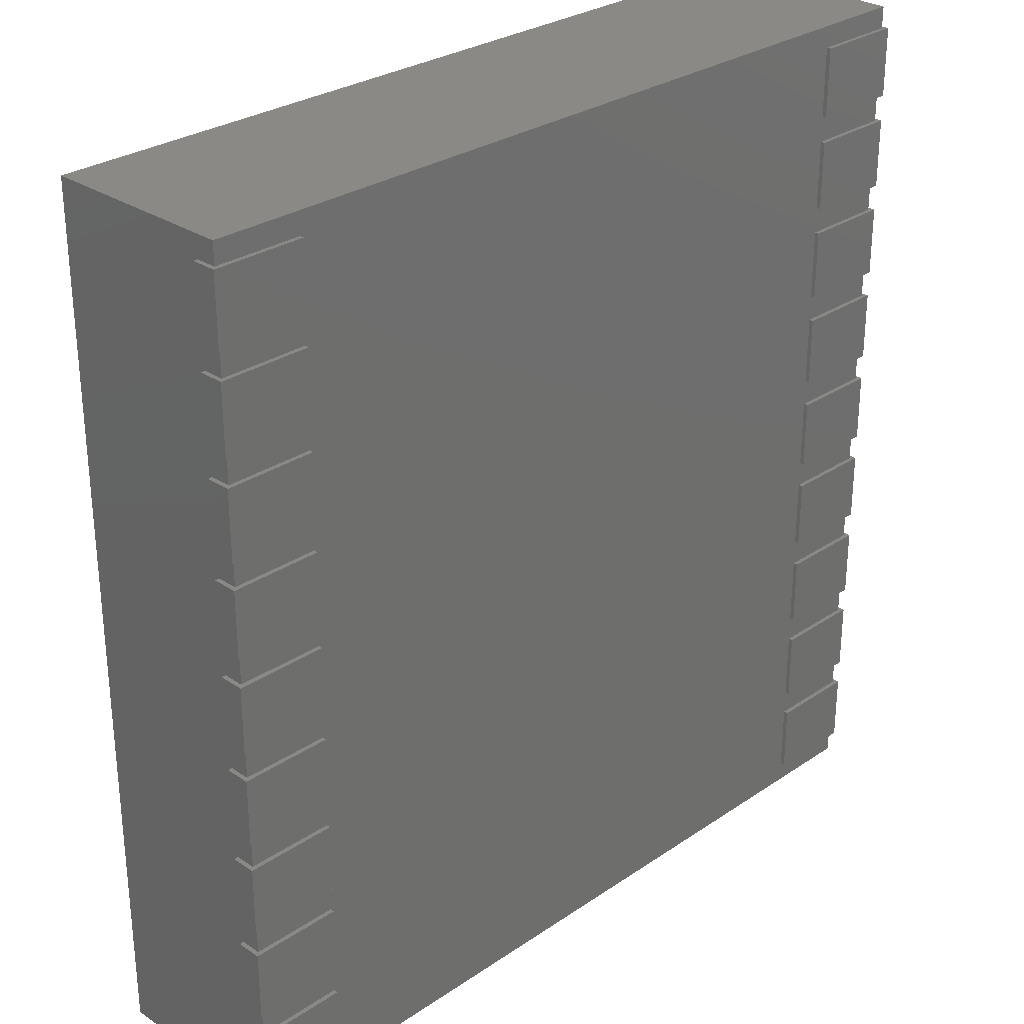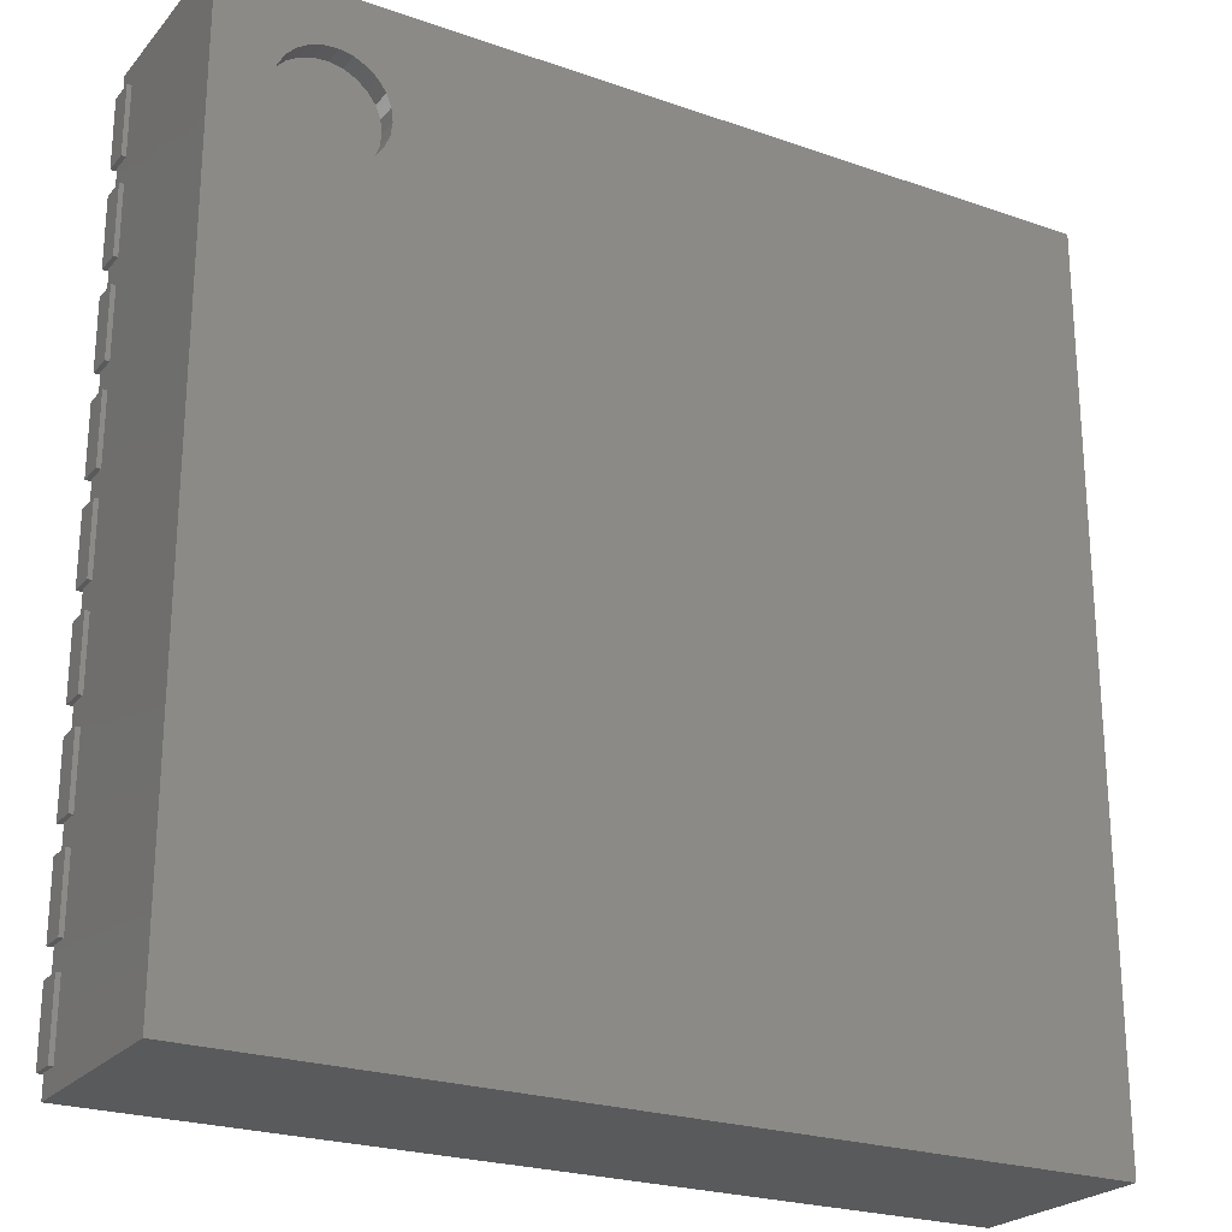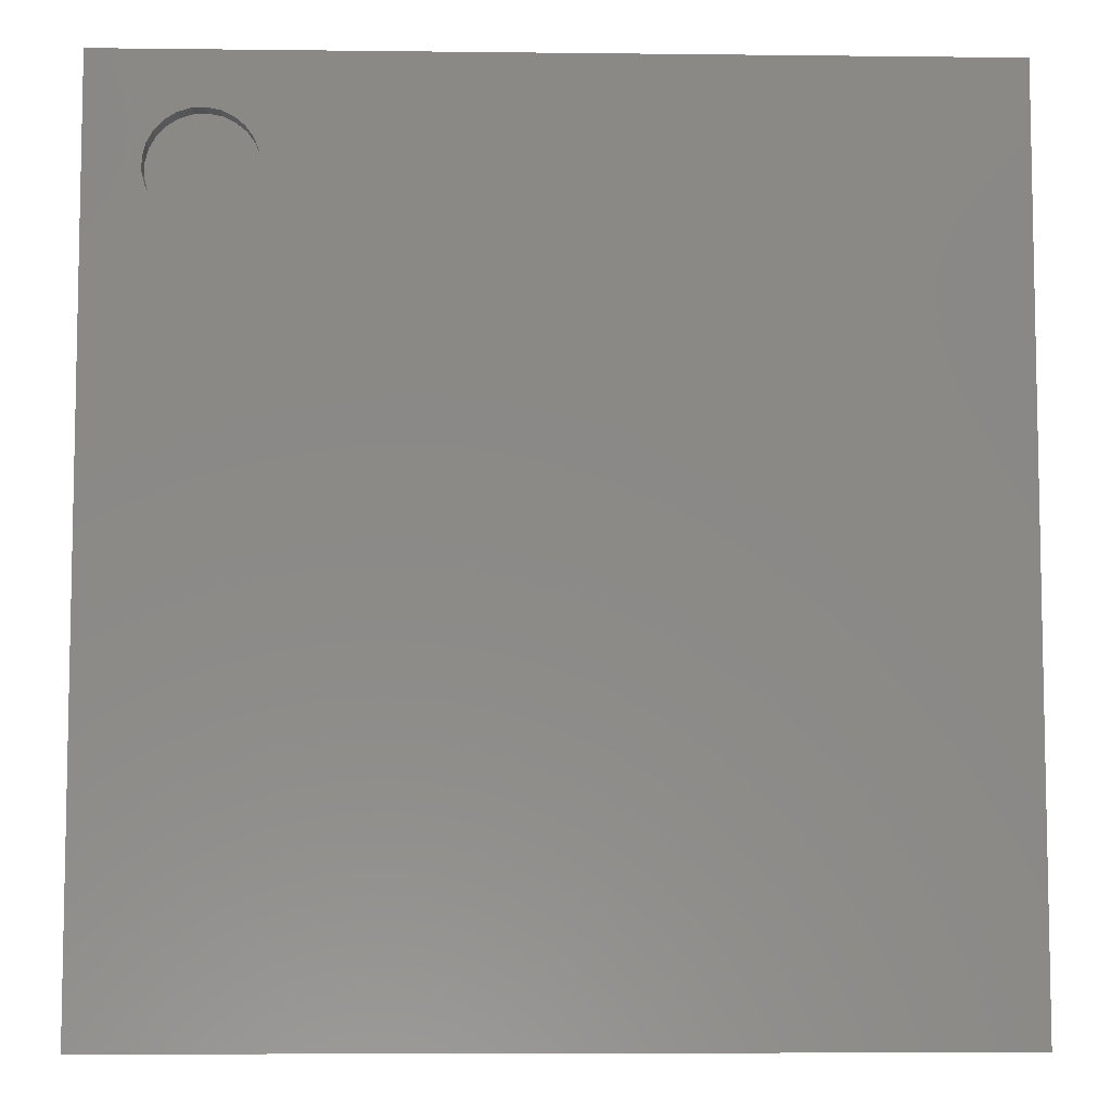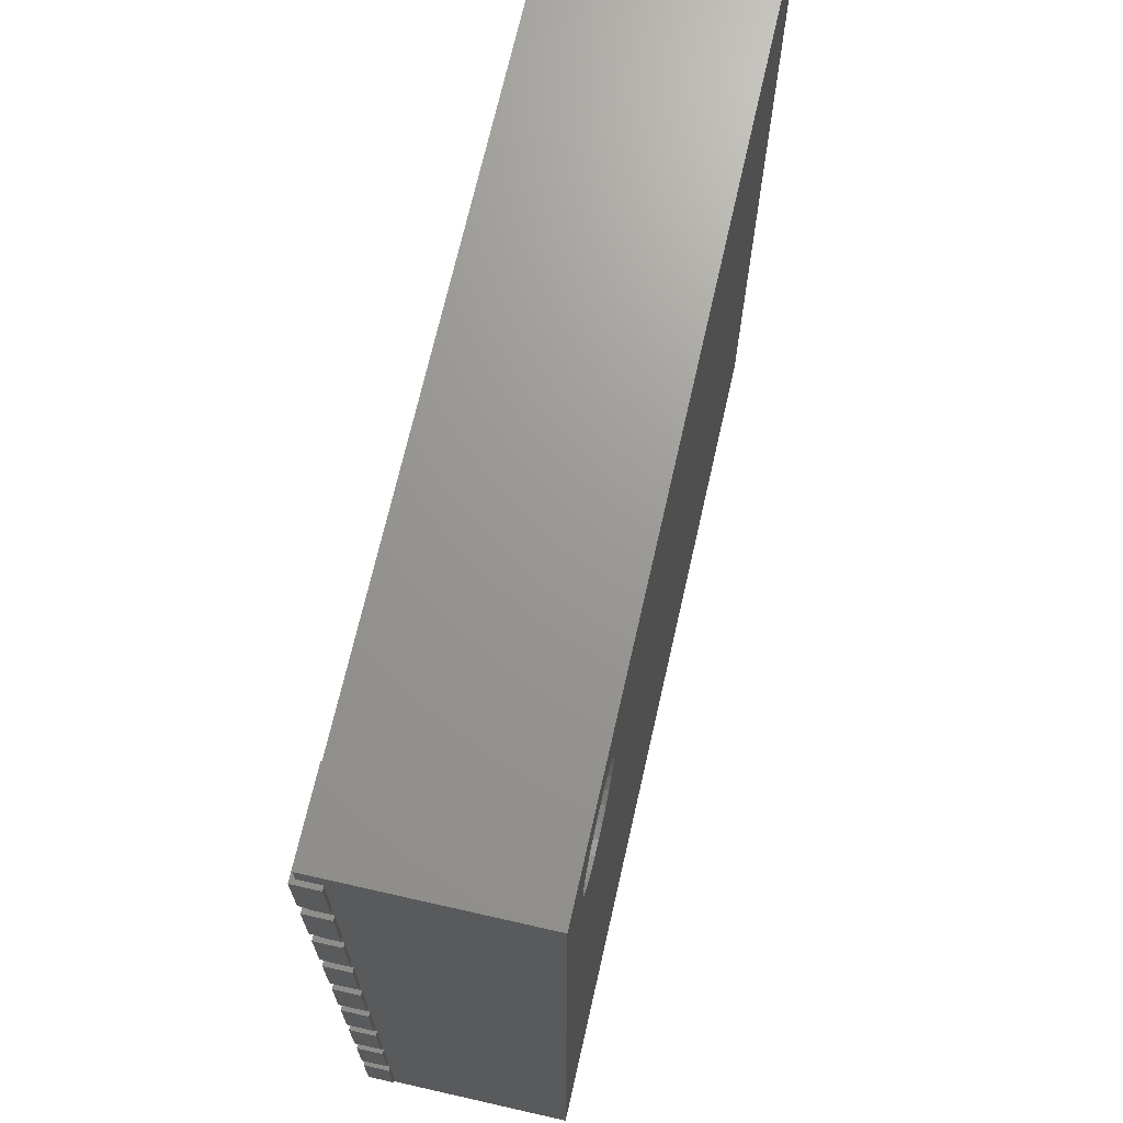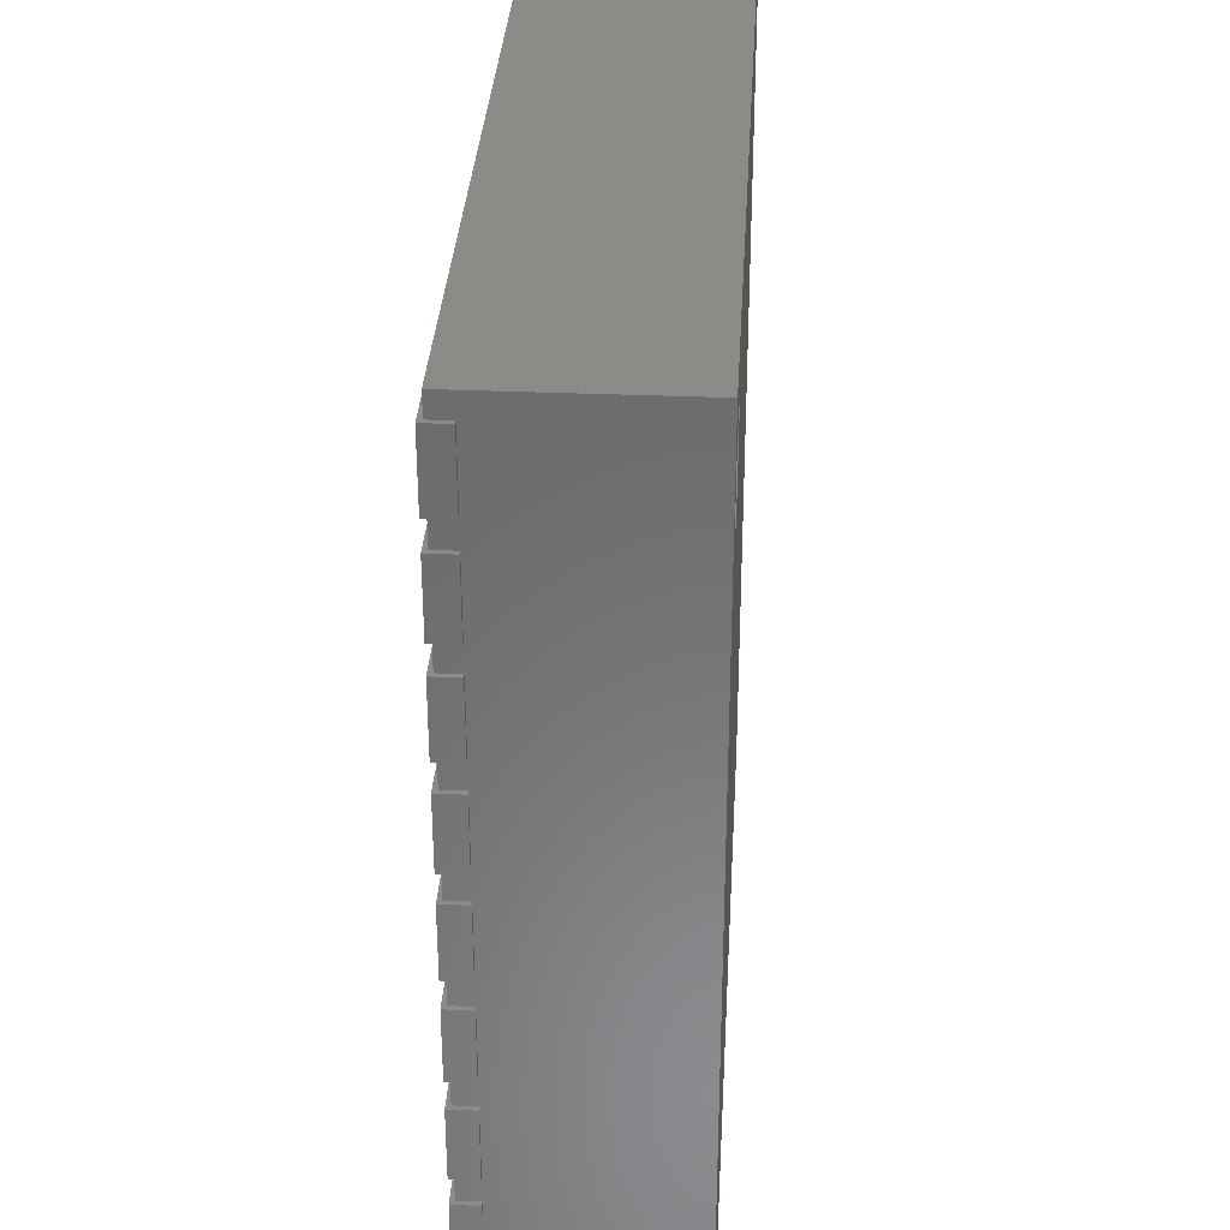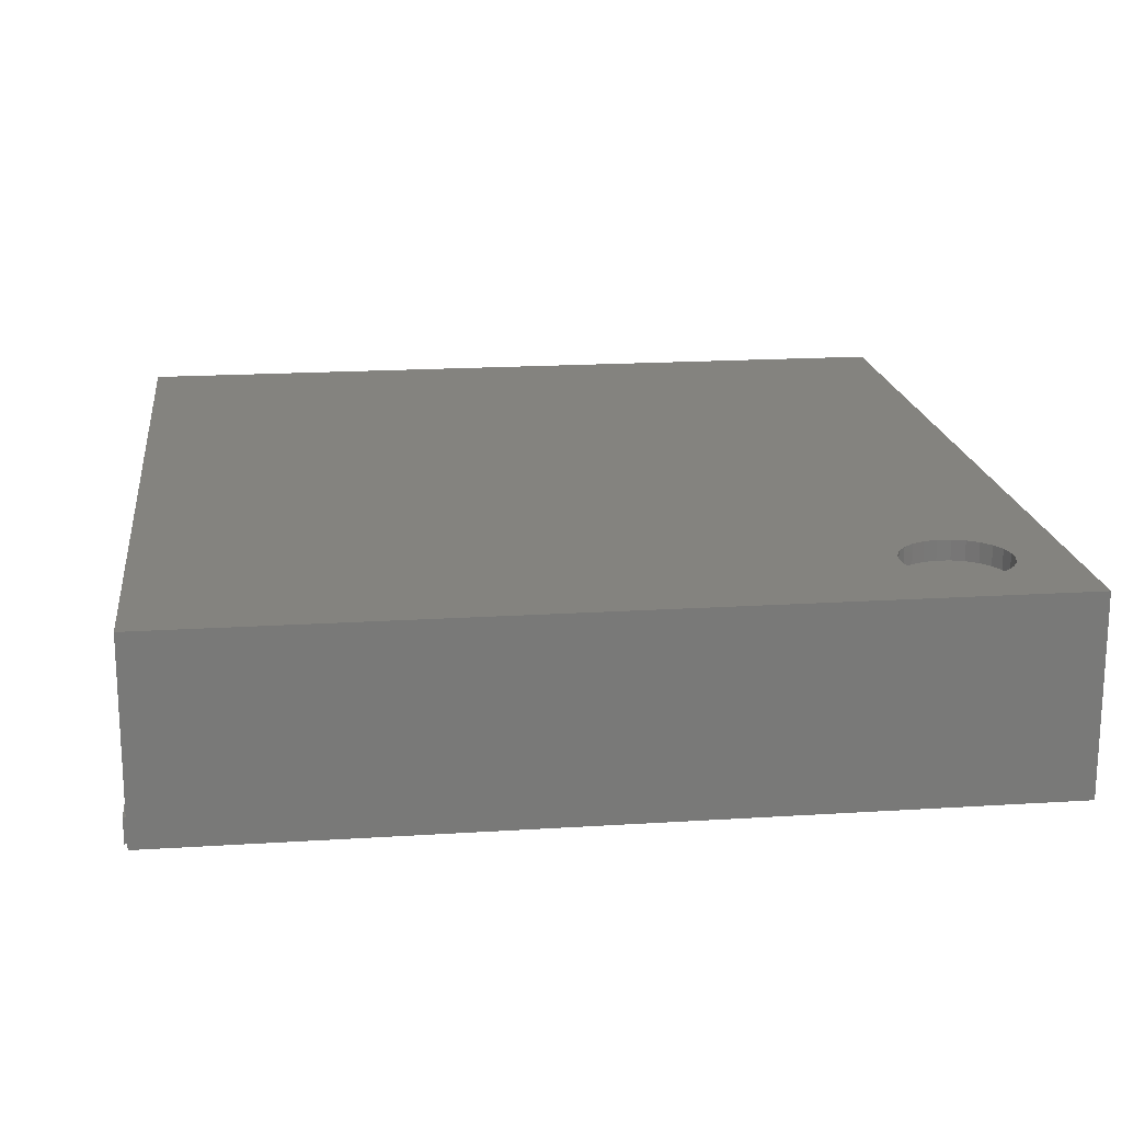
<metadata>
{"format":"stl","ext":"stl","renderer":"f3d","projection":"perspective","resolution":1024,"background":"white","views":[{"elev":28.8,"azim":134.8,"up":"+Y"},{"elev":-23.9,"azim":-30.1,"up":"+Y"},{"elev":-7.1,"azim":-1.9,"up":"+Y"},{"elev":69.9,"azim":-77.2,"up":"+Y"},{"elev":33.2,"azim":-86.7,"up":"+Y"},{"elev":18.3,"azim":173.0,"up":"+Z"}]}
</metadata>
<code>
# stl→obj: 202 verts, 328 faces
v -4.85 5.05 2.3
v -4.85 5.05 0.05
v -4.85 -5.05 0.05
v -4.85 -5.05 2.3
v 4.85 -5.05 0.05
v 4.85 -5.05 2.3
v -4.128 3.481 2.3
v -4.024 3.37 2.3
v -3.896 3.289 2.3
v -4.201 3.614 2.3
v -3.751 3.242 2.3
v -3.599 3.232 2.3
v -3.45 3.261 2.3
v -3.313 3.326 2.3
v -4.201 4.061 2.3
v -4.128 4.194 2.3
v -4.239 3.913 2.3
v -4.239 3.762 2.3
v -3.196 3.422 2.3
v -4.024 4.305 2.3
v -3.106 3.545 2.3
v -3.896 4.386 2.3
v -3.751 4.433 2.3
v -3.599 4.443 2.3
v -3.45 4.414 2.3
v 4.85 5.05 2.3
v -3.05 3.988 2.3
v -3.031 3.837 2.3
v -3.106 4.13 2.3
v -3.196 4.253 2.3
v -3.313 4.349 2.3
v -3.05 3.687 2.3
v 4.85 5.05 0.05
v -3.313 3.326 2.07
v -3.45 3.261 2.07
v -3.196 3.422 2.07
v -3.05 3.988 2.07
v -3.031 3.837 2.07
v -3.106 3.545 2.07
v -3.05 3.687 2.07
v -3.106 4.13 2.07
v -3.196 4.253 2.07
v -3.313 4.349 2.07
v -3.45 4.414 2.07
v -3.599 4.443 2.07
v -3.751 4.433 2.07
v -3.896 4.386 2.07
v -4.024 4.305 2.07
v -4.128 4.194 2.07
v -4.201 4.061 2.07
v -4.239 3.913 2.07
v -4.239 3.762 2.07
v -4.201 3.614 2.07
v -4.128 3.481 2.07
v -4.024 3.37 2.07
v -3.896 3.289 2.07
v -3.751 3.242 2.07
v -3.599 3.232 2.07
v 3.85 4.8 0.2875
v 3.85 4.8 0
v 3.85 4 0
v 3.85 4 0.2875
v 4.9 4 0
v 4.9 4.8 0
v 4.9 4.8 0.2875
v 4.9 4 0.2875
v -4.9 4.8 0.2875
v -4.9 4.8 0
v -4.9 4 0
v -4.9 4 0.2875
v -3.85 4 0
v -3.85 4.8 0
v -3.85 4.8 0.2875
v -3.85 4 0.2875
v 3.85 3.7 0.2875
v 3.85 3.7 0
v 3.85 2.9 0.2875
v 3.85 2.9 0
v 4.9 2.9 0.2875
v 4.9 3.7 0
v 4.9 3.7 0.2875
v 4.9 2.9 0
v -4.9 3.7 0.2875
v -4.9 3.7 0
v -4.9 2.9 0.2875
v -4.9 2.9 0
v -3.85 2.9 0.2875
v -3.85 3.7 0
v -3.85 3.7 0.2875
v -3.85 2.9 0
v 3.85 2.6 0.2875
v 3.85 2.6 0
v 3.85 1.8 0
v 3.85 1.8 0.2875
v 4.9 1.8 0
v 4.9 2.6 0
v 4.9 2.6 0.2875
v 4.9 1.8 0.2875
v -4.9 2.6 0.2875
v -4.9 2.6 0
v -4.9 1.8 0
v -4.9 1.8 0.2875
v -3.85 1.8 0
v -3.85 2.6 0
v -3.85 2.6 0.2875
v -3.85 1.8 0.2875
v 3.85 1.5 0.2875
v 3.85 1.5 0
v 3.85 0.7 0
v 3.85 0.7 0.2875
v 4.9 0.7 0
v 4.9 1.5 0
v 4.9 1.5 0.2875
v 4.9 0.7 0.2875
v -4.9 1.5 0.2875
v -4.9 1.5 0
v -4.9 0.7 0
v -4.9 0.7 0.2875
v -3.85 0.7 0
v -3.85 1.5 0
v -3.85 1.5 0.2875
v -3.85 0.7 0.2875
v 3.85 0.4 0.2875
v 3.85 0.4 0
v 3.85 -0.4 0.2875
v 3.85 -0.4 0
v 4.9 -0.4 0.2875
v 4.9 0.4 0
v 4.9 0.4 0.2875
v 4.9 -0.4 0
v -4.9 0.4 0.2875
v -4.9 0.4 0
v -4.9 -0.4 0.2875
v -4.9 -0.4 0
v -3.85 -0.4 0.2875
v -3.85 0.4 0
v -3.85 0.4 0.2875
v -3.85 -0.4 0
v 3.85 -0.7 0.2875
v 3.85 -0.7 0
v 3.85 -1.5 0
v 3.85 -1.5 0.2875
v 4.9 -1.5 0
v 4.9 -0.7 0
v 4.9 -0.7 0.2875
v 4.9 -1.5 0.2875
v -4.9 -0.7 0.2875
v -4.9 -0.7 0
v -4.9 -1.5 0
v -4.9 -1.5 0.2875
v -3.85 -1.5 0
v -3.85 -0.7 0
v -3.85 -0.7 0.2875
v -3.85 -1.5 0.2875
v 3.85 -1.8 0.2875
v 3.85 -1.8 0
v 3.85 -2.6 0
v 3.85 -2.6 0.2875
v 4.9 -2.6 0
v 4.9 -1.8 0
v 4.9 -1.8 0.2875
v 4.9 -2.6 0.2875
v -4.9 -1.8 0.2875
v -4.9 -1.8 0
v -4.9 -2.6 0
v -4.9 -2.6 0.2875
v -3.85 -2.6 0
v -3.85 -1.8 0
v -3.85 -1.8 0.2875
v -3.85 -2.6 0.2875
v 3.85 -2.9 0.2875
v 3.85 -2.9 0
v 3.85 -3.7 0
v 3.85 -3.7 0.2875
v 4.9 -3.7 0
v 4.9 -2.9 0
v 4.9 -2.9 0.2875
v 4.9 -3.7 0.2875
v -4.9 -2.9 0.2875
v -4.9 -2.9 0
v -4.9 -3.7 0
v -4.9 -3.7 0.2875
v -3.85 -3.7 0
v -3.85 -2.9 0
v -3.85 -2.9 0.2875
v -3.85 -3.7 0.2875
v 3.85 -4 0.2875
v 3.85 -4 0
v 3.85 -4.8 0.2875
v 3.85 -4.8 0
v 4.9 -4.8 0.2875
v 4.9 -4 0
v 4.9 -4 0.2875
v 4.9 -4.8 0
v -4.9 -4 0.2875
v -4.9 -4 0
v -4.9 -4.8 0.2875
v -4.9 -4.8 0
v -3.85 -4.8 0.2875
v -3.85 -4 0
v -3.85 -4 0.2875
v -3.85 -4.8 0
f 1 2 3
f 1 3 4
f 4 3 5
f 4 5 6
f 7 4 8
f 9 8 4
f 10 4 7
f 11 9 4
f 12 11 4
f 13 12 4
f 14 4 6
f 14 13 4
f 1 15 16
f 1 17 15
f 1 18 17
f 1 10 18
f 1 4 10
f 19 14 6
f 20 1 16
f 21 19 6
f 22 1 20
f 23 1 22
f 24 1 23
f 25 1 24
f 26 27 28
f 26 29 27
f 26 30 29
f 26 31 30
f 26 32 21
f 26 28 32
f 26 21 6
f 26 1 25
f 26 25 31
f 33 2 1
f 26 33 1
f 3 2 33
f 5 3 33
f 5 33 26
f 6 5 26
f 34 35 13
f 35 12 13
f 34 13 14
f 36 34 19
f 37 38 27
f 39 36 19
f 34 14 19
f 38 28 27
f 40 39 21
f 41 37 29
f 39 19 21
f 42 41 29
f 37 27 29
f 40 21 32
f 43 42 30
f 42 29 30
f 38 40 28
f 40 32 28
f 43 30 31
f 44 43 25
f 43 31 25
f 45 44 24
f 46 45 24
f 44 25 24
f 46 24 23
f 47 46 22
f 46 23 22
f 48 47 20
f 47 22 20
f 49 48 16
f 48 20 16
f 50 49 15
f 49 16 15
f 50 15 17
f 51 50 17
f 51 17 18
f 52 51 18
f 53 52 18
f 53 18 10
f 53 10 7
f 54 53 7
f 55 54 7
f 56 55 8
f 55 7 8
f 56 8 9
f 57 56 11
f 58 57 11
f 56 9 11
f 35 58 12
f 58 11 12
f 56 54 55
f 58 56 57
f 50 51 52
f 50 52 53
f 50 53 54
f 36 58 35
f 36 35 34
f 36 54 56
f 36 56 58
f 36 50 54
f 48 49 50
f 48 50 36
f 40 36 39
f 46 47 48
f 38 36 40
f 45 46 48
f 43 44 45
f 43 48 36
f 43 36 38
f 43 45 48
f 42 38 37
f 42 37 41
f 42 43 38
f 59 60 61
f 59 61 62
f 63 64 65
f 66 63 65
f 61 63 66
f 62 61 66
f 65 64 60
f 65 60 59
f 61 60 64
f 63 61 64
f 65 59 62
f 65 62 66
f 67 68 69
f 67 69 70
f 71 72 73
f 74 71 73
f 69 71 74
f 70 69 74
f 73 72 68
f 73 68 67
f 69 68 72
f 71 69 72
f 73 67 70
f 73 70 74
f 75 76 77
f 76 78 77
f 79 80 81
f 79 82 80
f 78 82 79
f 77 78 79
f 81 80 76
f 81 76 75
f 78 76 80
f 82 78 80
f 81 75 77
f 81 77 79
f 83 84 85
f 84 86 85
f 87 88 89
f 87 90 88
f 86 90 87
f 85 86 87
f 89 88 84
f 89 84 83
f 86 84 88
f 90 86 88
f 89 83 85
f 89 85 87
f 91 92 93
f 91 93 94
f 95 96 97
f 98 95 97
f 93 95 98
f 94 93 98
f 97 96 92
f 97 92 91
f 93 92 96
f 95 93 96
f 97 91 94
f 97 94 98
f 99 100 101
f 99 101 102
f 103 104 105
f 106 103 105
f 101 103 106
f 102 101 106
f 105 104 100
f 105 100 99
f 101 100 104
f 103 101 104
f 105 99 102
f 105 102 106
f 107 108 109
f 107 109 110
f 111 112 113
f 114 111 113
f 109 111 114
f 110 109 114
f 113 112 108
f 113 108 107
f 109 108 112
f 111 109 112
f 113 107 110
f 113 110 114
f 115 116 117
f 115 117 118
f 119 120 121
f 122 119 121
f 117 119 122
f 118 117 122
f 121 120 116
f 121 116 115
f 117 116 120
f 119 117 120
f 121 115 118
f 121 118 122
f 123 124 125
f 124 126 125
f 127 128 129
f 127 130 128
f 126 130 127
f 125 126 127
f 129 128 124
f 129 124 123
f 126 124 128
f 130 126 128
f 129 123 125
f 129 125 127
f 131 132 133
f 132 134 133
f 135 136 137
f 135 138 136
f 134 138 135
f 133 134 135
f 137 136 132
f 137 132 131
f 134 132 136
f 138 134 136
f 137 131 133
f 137 133 135
f 139 140 141
f 139 141 142
f 143 144 145
f 146 143 145
f 141 143 146
f 142 141 146
f 145 144 140
f 145 140 139
f 141 140 144
f 143 141 144
f 145 139 142
f 145 142 146
f 147 148 149
f 147 149 150
f 151 152 153
f 154 151 153
f 149 151 154
f 150 149 154
f 153 152 148
f 153 148 147
f 149 148 152
f 151 149 152
f 153 147 150
f 153 150 154
f 155 156 157
f 155 157 158
f 159 160 161
f 162 159 161
f 157 159 162
f 158 157 162
f 161 160 156
f 161 156 155
f 157 156 160
f 159 157 160
f 161 155 158
f 161 158 162
f 163 164 165
f 163 165 166
f 167 168 169
f 170 167 169
f 165 167 170
f 166 165 170
f 169 168 164
f 169 164 163
f 165 164 168
f 167 165 168
f 169 163 166
f 169 166 170
f 171 172 173
f 171 173 174
f 175 176 177
f 178 175 177
f 173 175 178
f 174 173 178
f 177 176 172
f 177 172 171
f 173 172 176
f 175 173 176
f 177 171 174
f 177 174 178
f 179 180 181
f 179 181 182
f 183 184 185
f 186 183 185
f 181 183 186
f 182 181 186
f 185 184 180
f 185 180 179
f 181 180 184
f 183 181 184
f 185 179 182
f 185 182 186
f 187 188 189
f 188 190 189
f 191 192 193
f 191 194 192
f 190 194 191
f 189 190 191
f 193 192 188
f 193 188 187
f 190 188 192
f 194 190 192
f 193 187 189
f 193 189 191
f 195 196 197
f 196 198 197
f 199 200 201
f 199 202 200
f 198 202 199
f 197 198 199
f 201 200 196
f 201 196 195
f 198 196 200
f 202 198 200
f 201 195 197
f 201 197 199

</code>
